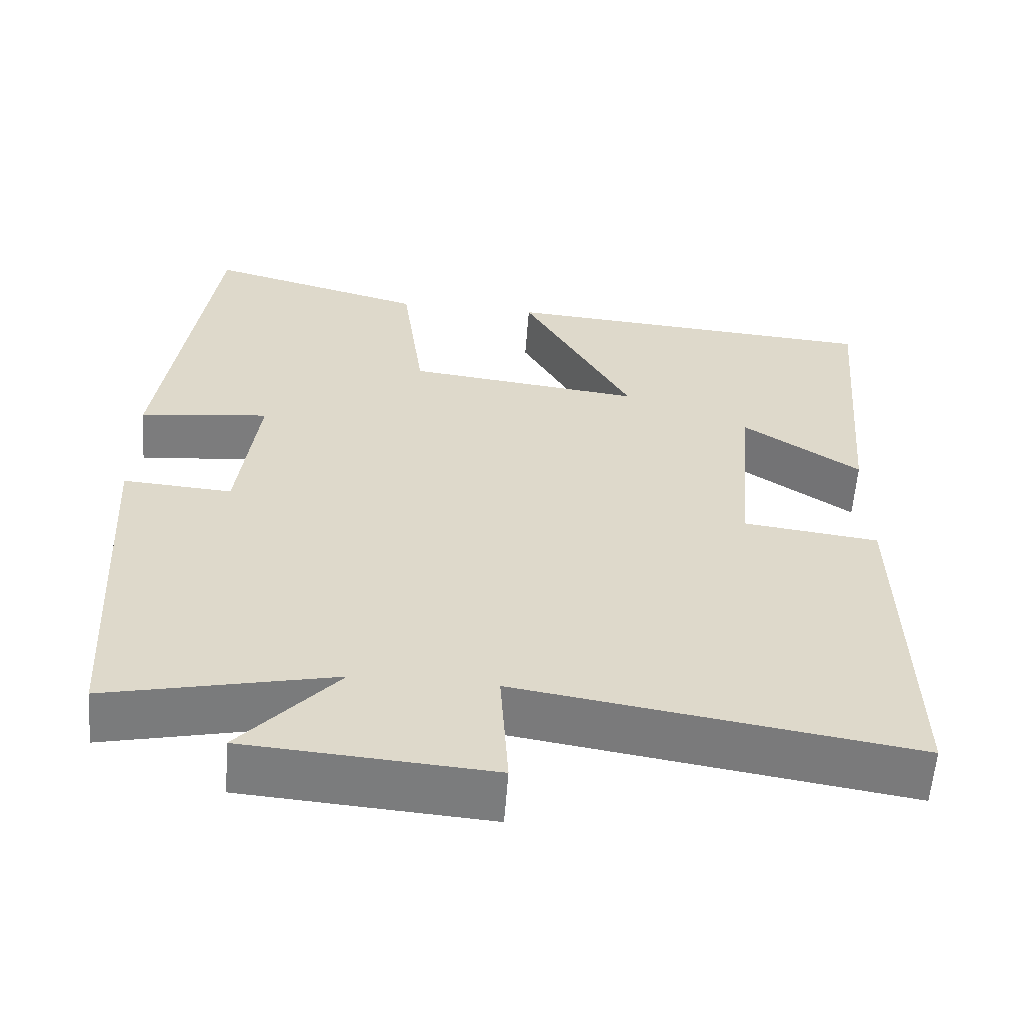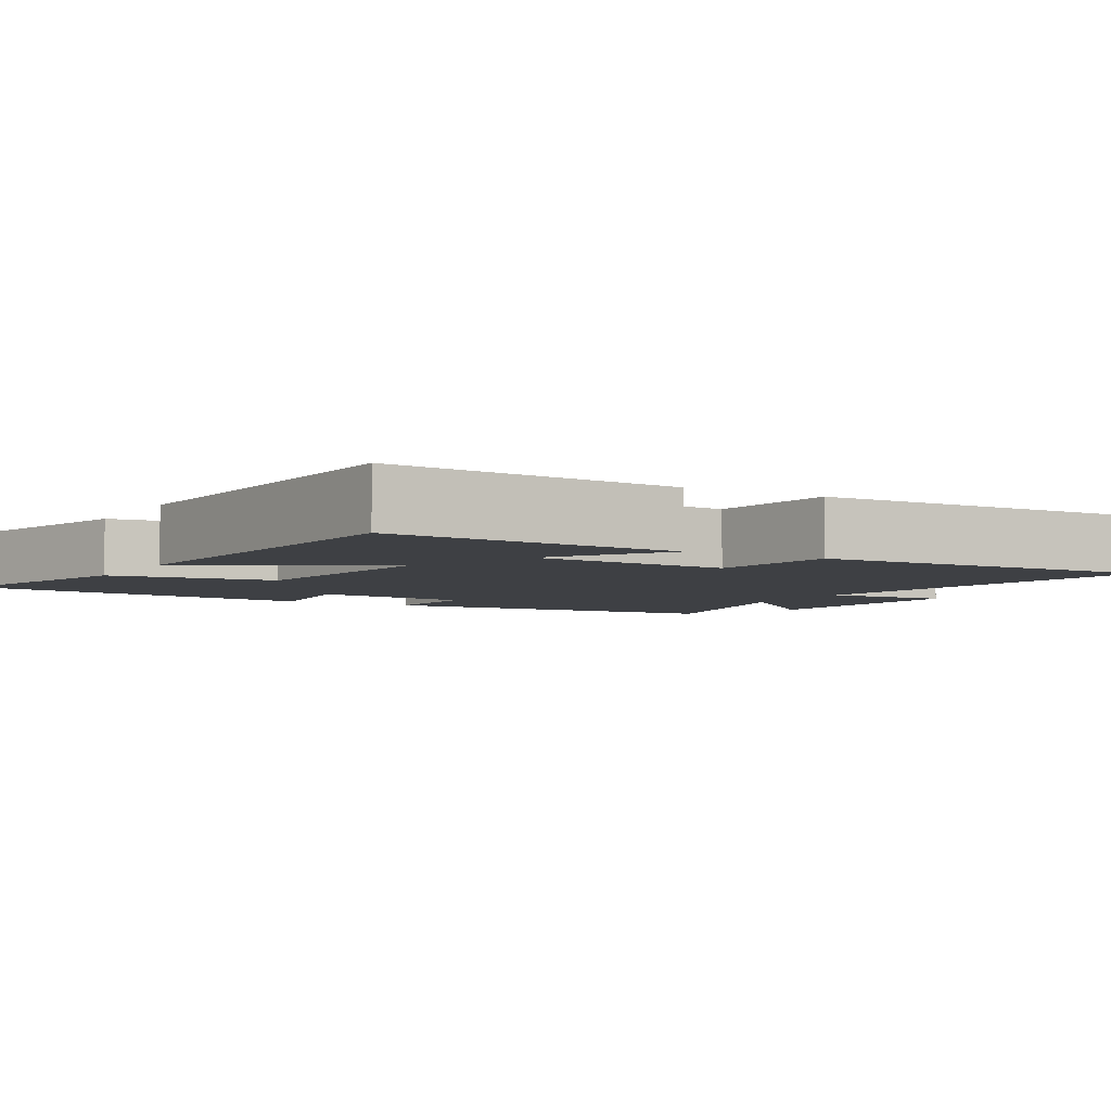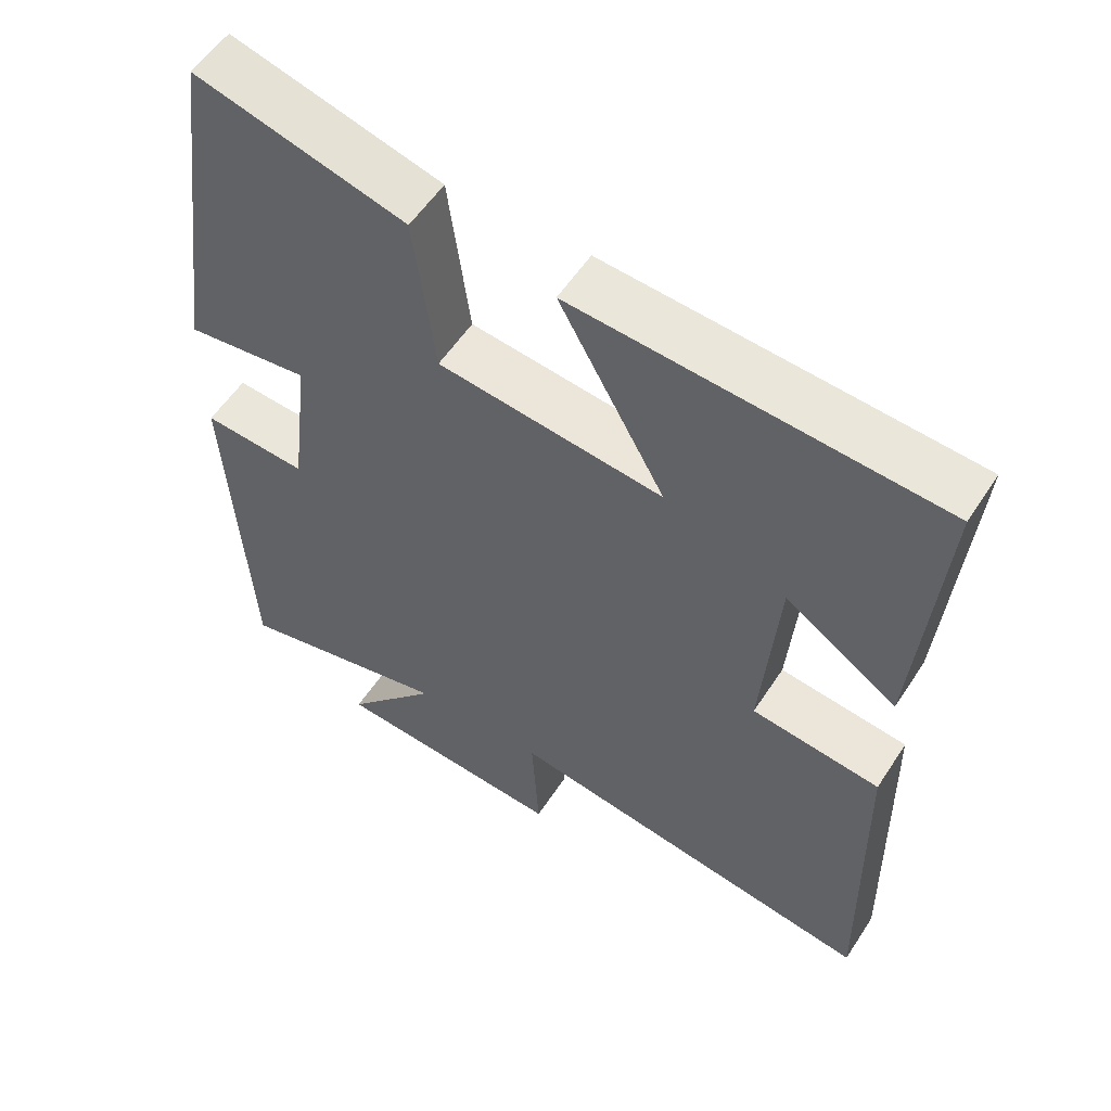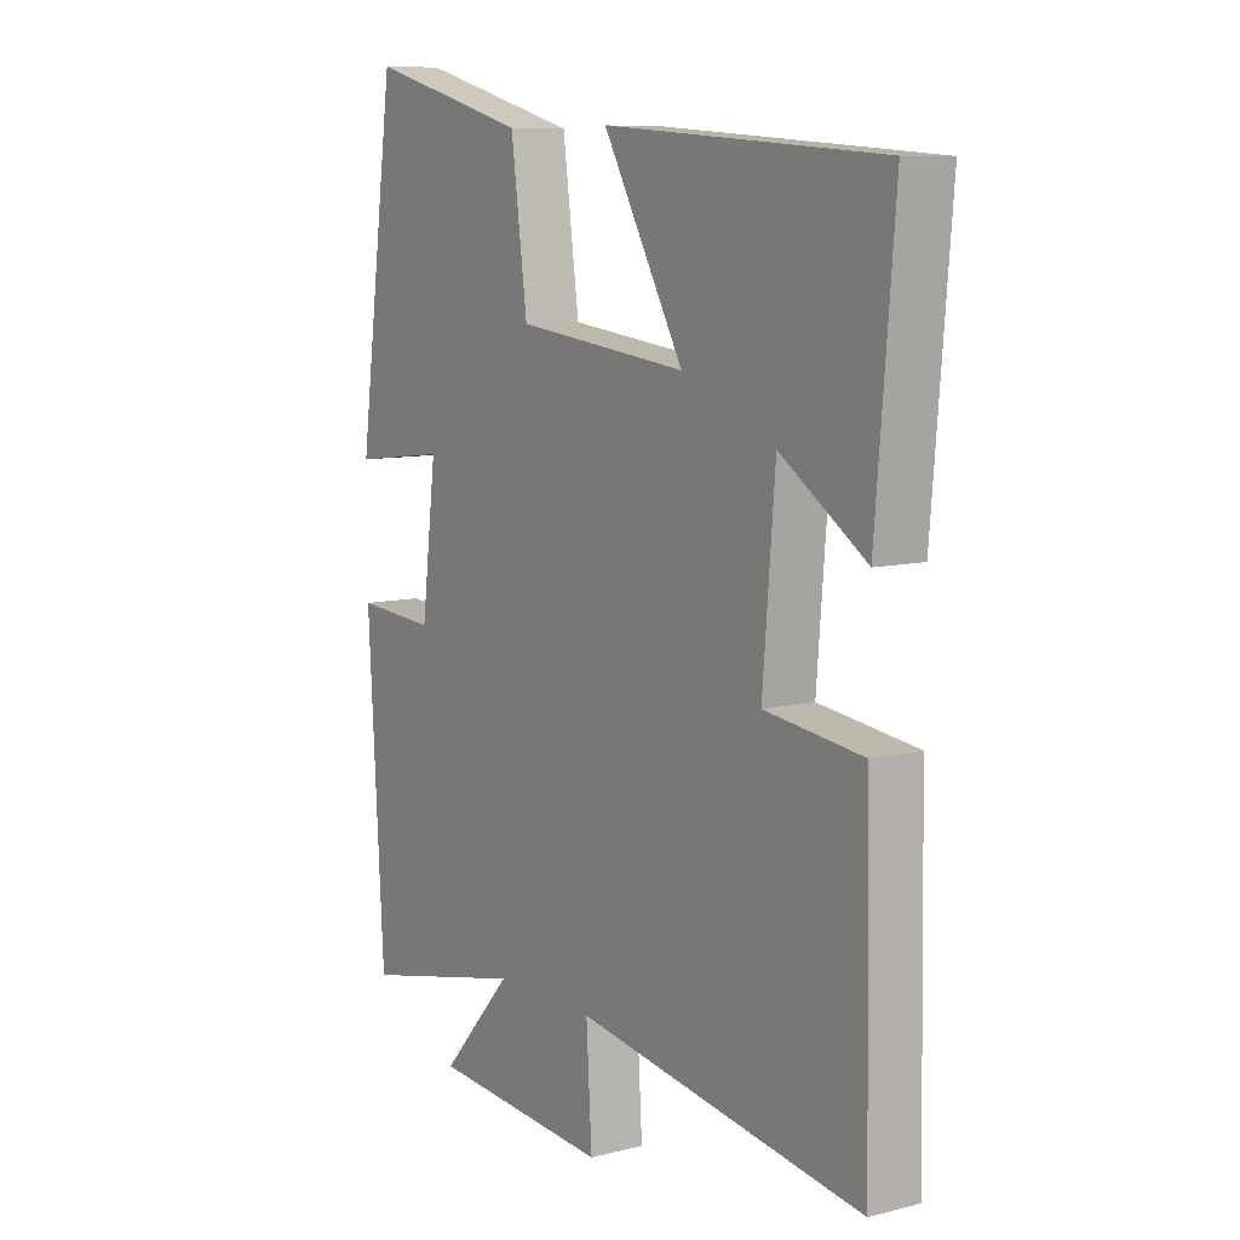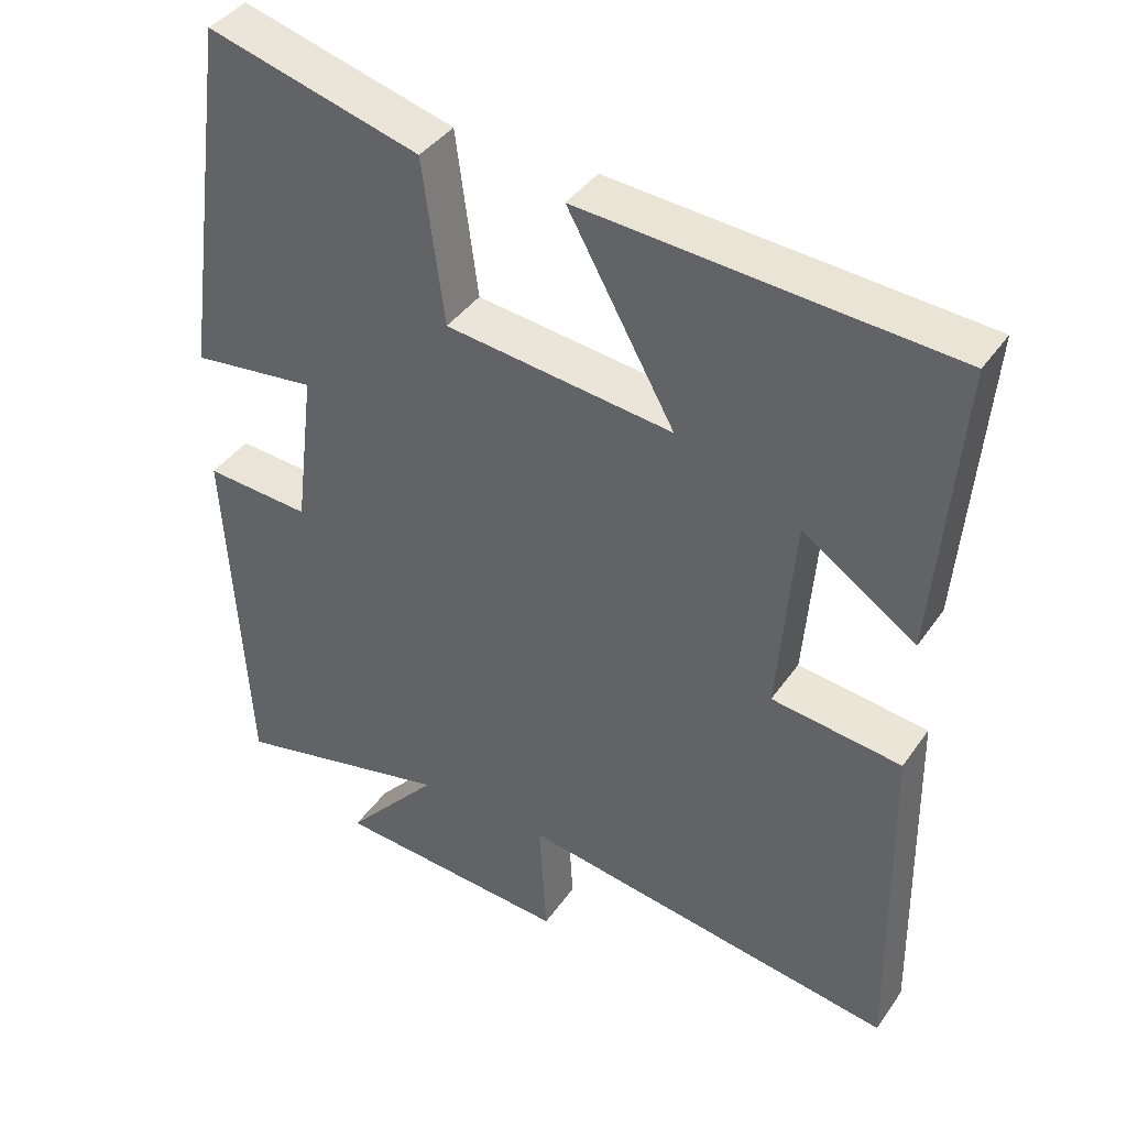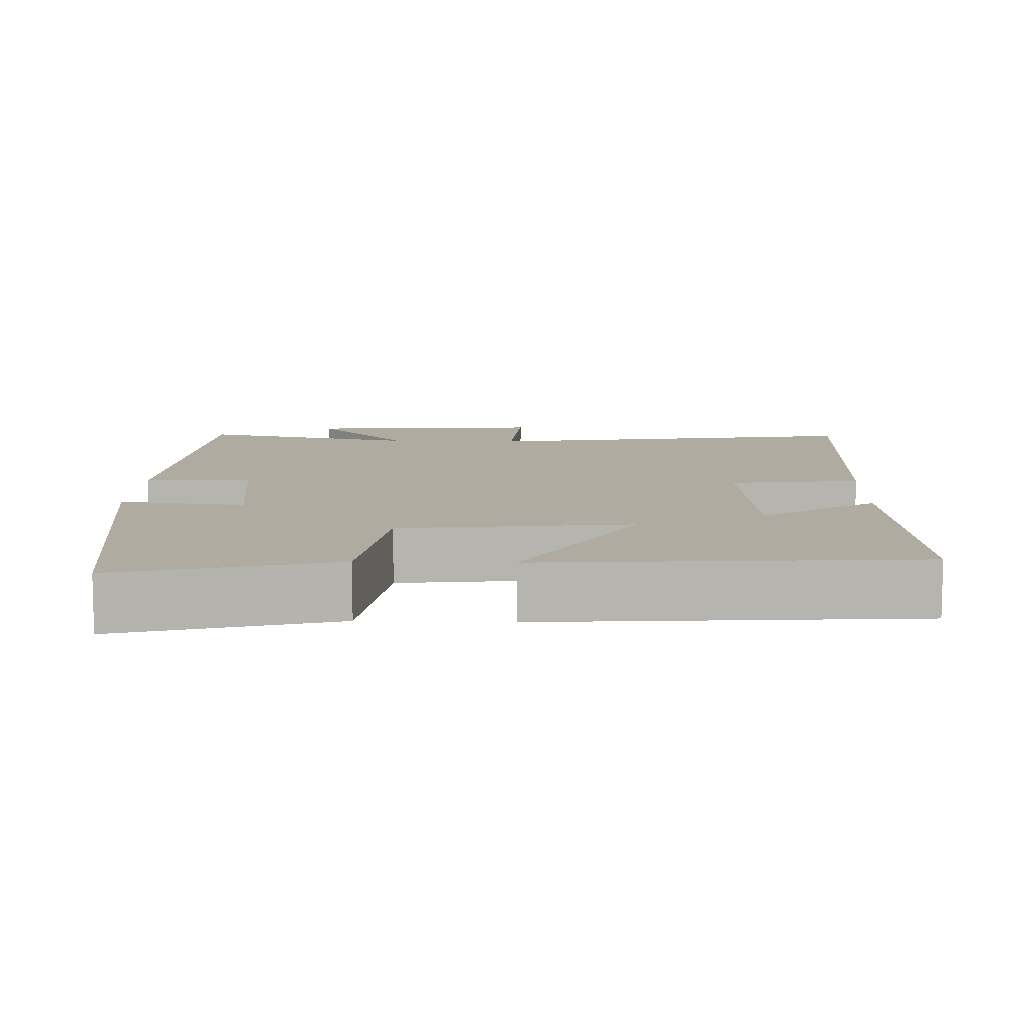
<metadata>
{"format":"obj","ext":"obj","renderer":"f3d","projection":"perspective","resolution":1024,"background":"white","views":[{"elev":-58.9,"azim":-4.3,"up":"+Z"},{"elev":-4.7,"azim":60.1,"up":"+Y"},{"elev":55.5,"azim":32.6,"up":"+Z"},{"elev":8.9,"azim":55.9,"up":"+Z"},{"elev":40.0,"azim":31.4,"up":"+Z"},{"elev":9.8,"azim":1.9,"up":"+Y"}]}
</metadata>
<code>
v -0.434 0.07 0.578
v -0.15 0.07 0.5
v -0.121 0.07 0.281
v 0.183 0.07 0.245
v 0.04 0.07 0.5
v 0.533 0.07 0.464
v 0.5 0.07 0.073
v 0.348 0.07 0.175
v 0.326 0.07 -0.093
v 0.5 0.07 -0.115
v 0.508 0.07 -0.58
v 0 0.07 -0.5
v 0.01 0.07 -0.666
v -0.306 0.07 -0.642
v -0.18 0.07 -0.5
v -0.472 0.07 -0.565
v -0.5 0.07 -0.086
v -0.359 0.07 -0.096
v -0.333 0.07 0.116
v -0.5 0.07 0.096
v -0.434 0 0.578
v -0.15 0 0.5
v -0.121 0 0.281
v 0.183 0 0.245
v 0.04 0 0.5
v 0.533 0 0.464
v 0.5 0 0.073
v 0.348 0 0.175
v 0.326 0 -0.093
v 0.5 0 -0.115
v 0.508 0 -0.58
v 0 0 -0.5
v 0.01 0 -0.666
v -0.306 0 -0.642
v -0.18 0 -0.5
v -0.472 0 -0.565
v -0.5 0 -0.086
v -0.359 0 -0.096
v -0.333 0 0.116
v -0.5 0 0.096
f 1 2 3
f 20 1 3
f 19 20 3
f 18 19 3 4
f 15 16 17 18
f 15 18 4
f 12 13 14 15
f 12 15 4
f 9 10 11 12
f 8 9 12 4
f 5 6 7 8
f 4 5 8
f 23 22 21
f 23 21 40
f 23 40 39
f 24 23 39 38
f 38 37 36 35
f 24 38 35
f 35 34 33 32
f 24 35 32
f 32 31 30 29
f 24 32 29 28
f 28 27 26 25
f 28 25 24
f 1 21 22 2
f 2 22 23 3
f 3 23 24 4
f 4 24 25 5
f 5 25 26 6
f 6 26 27 7
f 7 27 28 8
f 8 28 29 9
f 9 29 30 10
f 10 30 31 11
f 11 31 32 12
f 12 32 33 13
f 13 33 34 14
f 14 34 35 15
f 15 35 36 16
f 16 36 37 17
f 17 37 38 18
f 18 38 39 19
f 19 39 40 20
f 20 40 21 1

</code>
